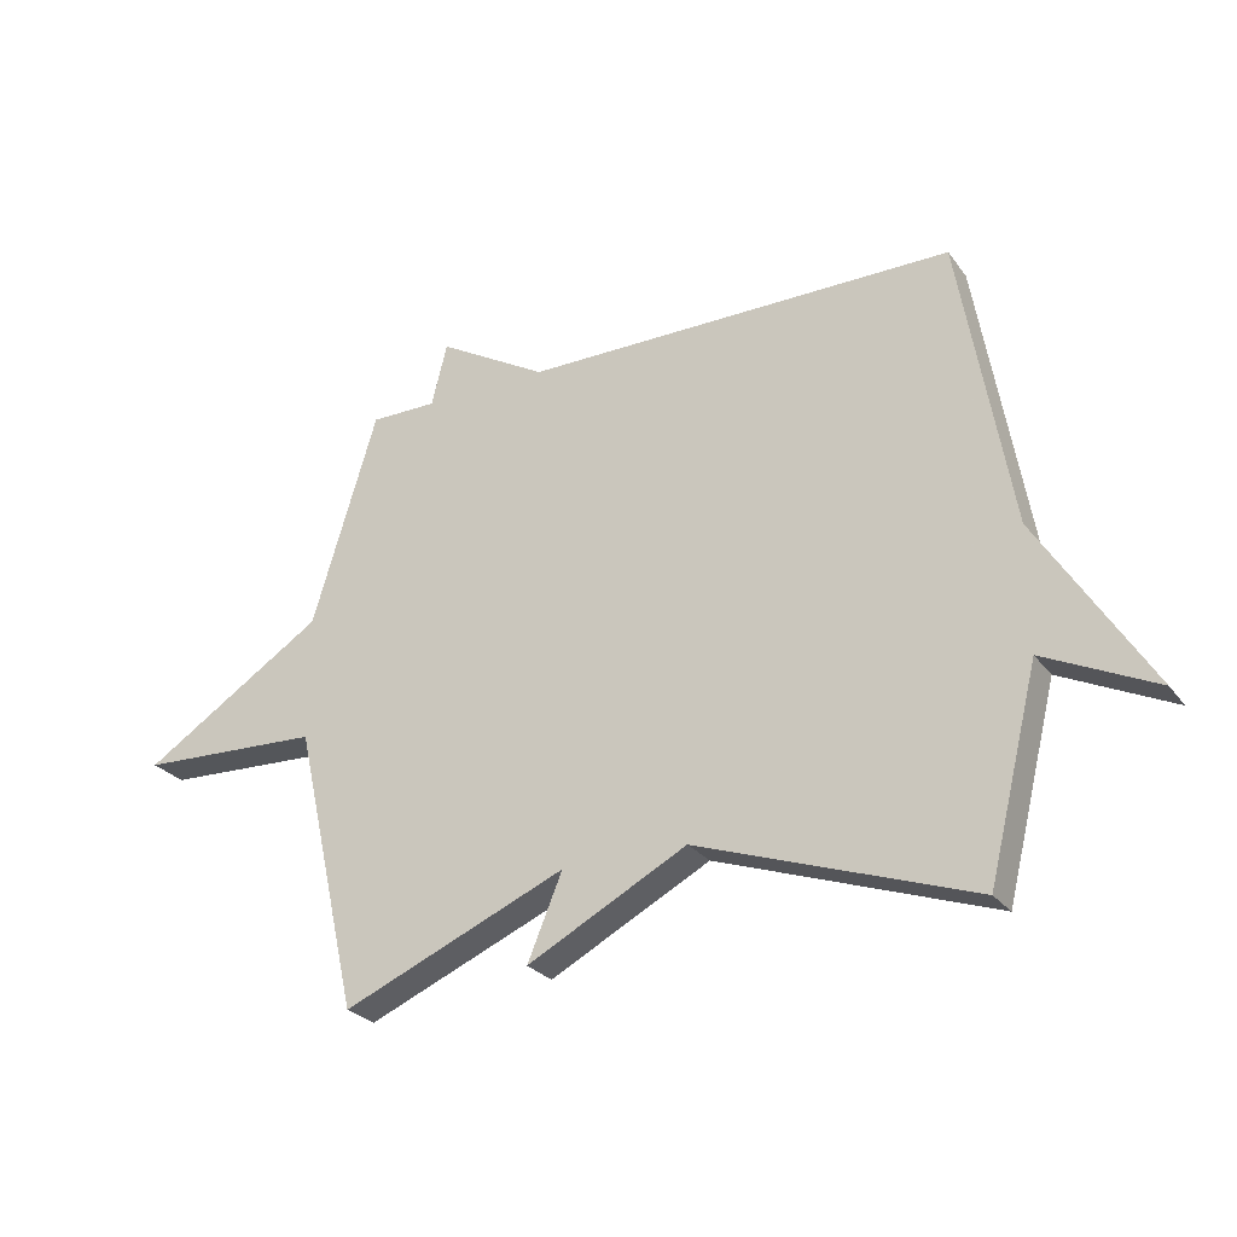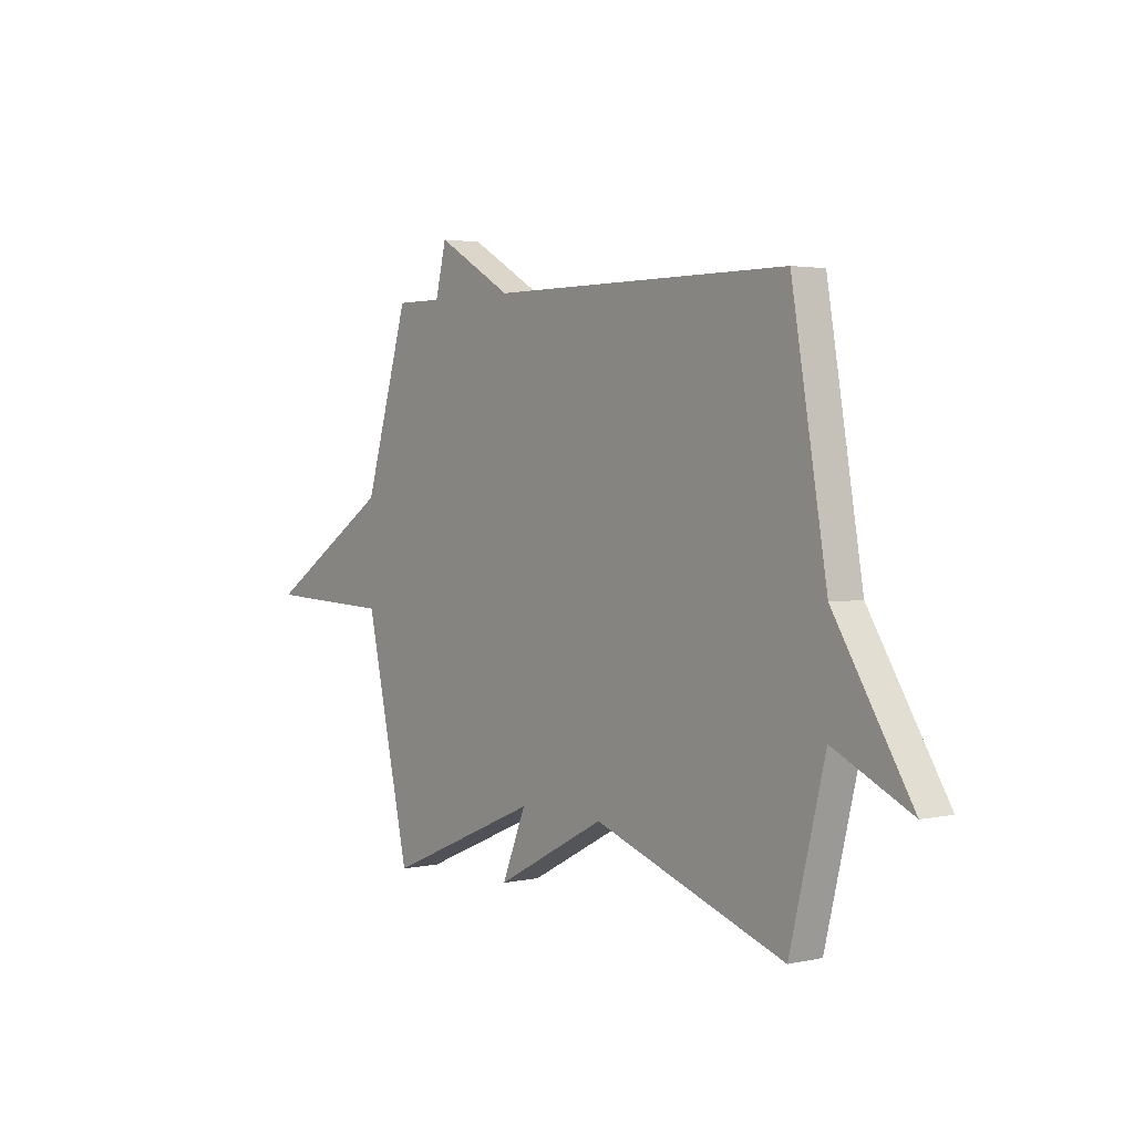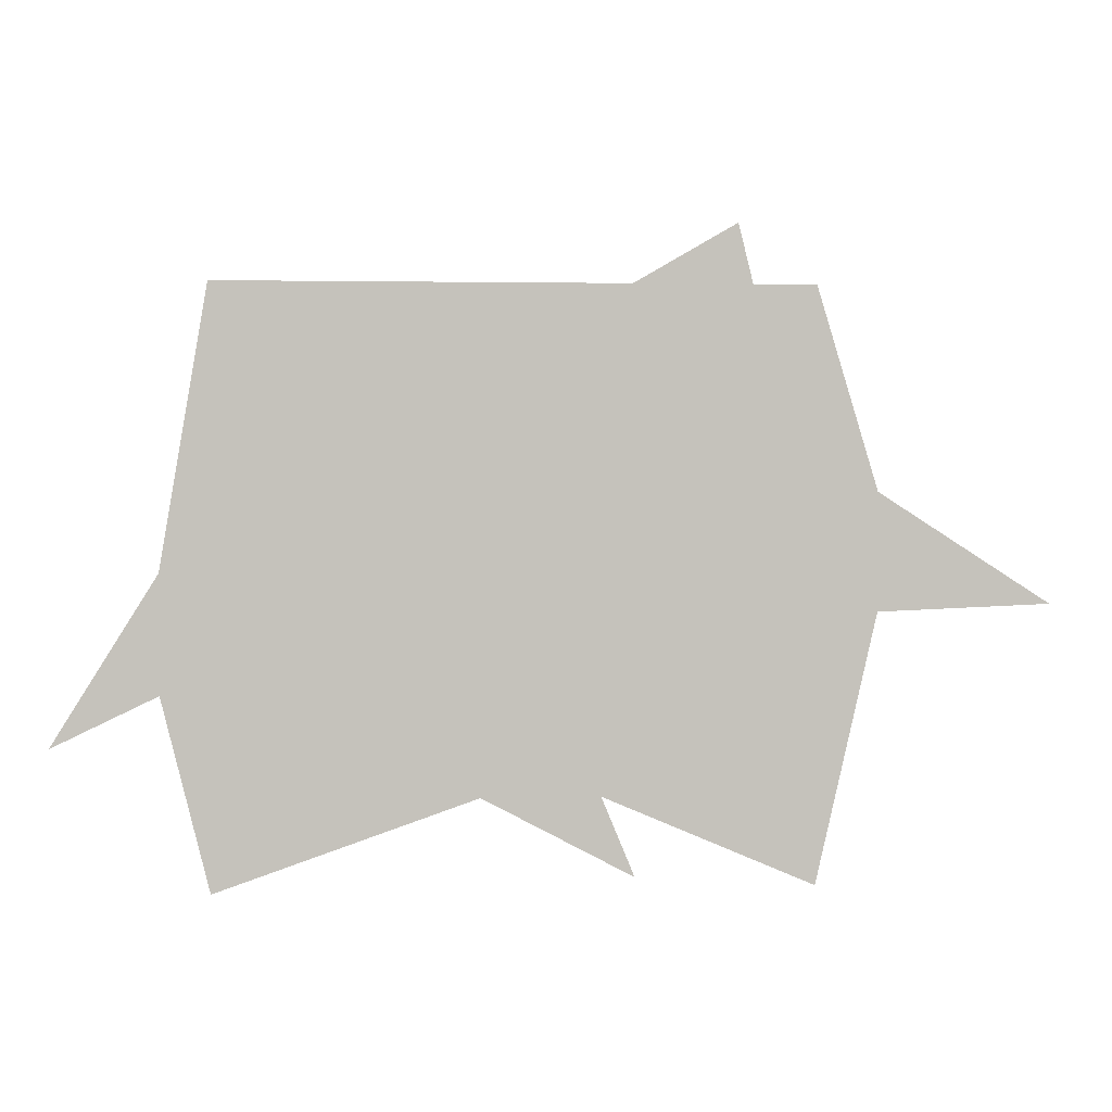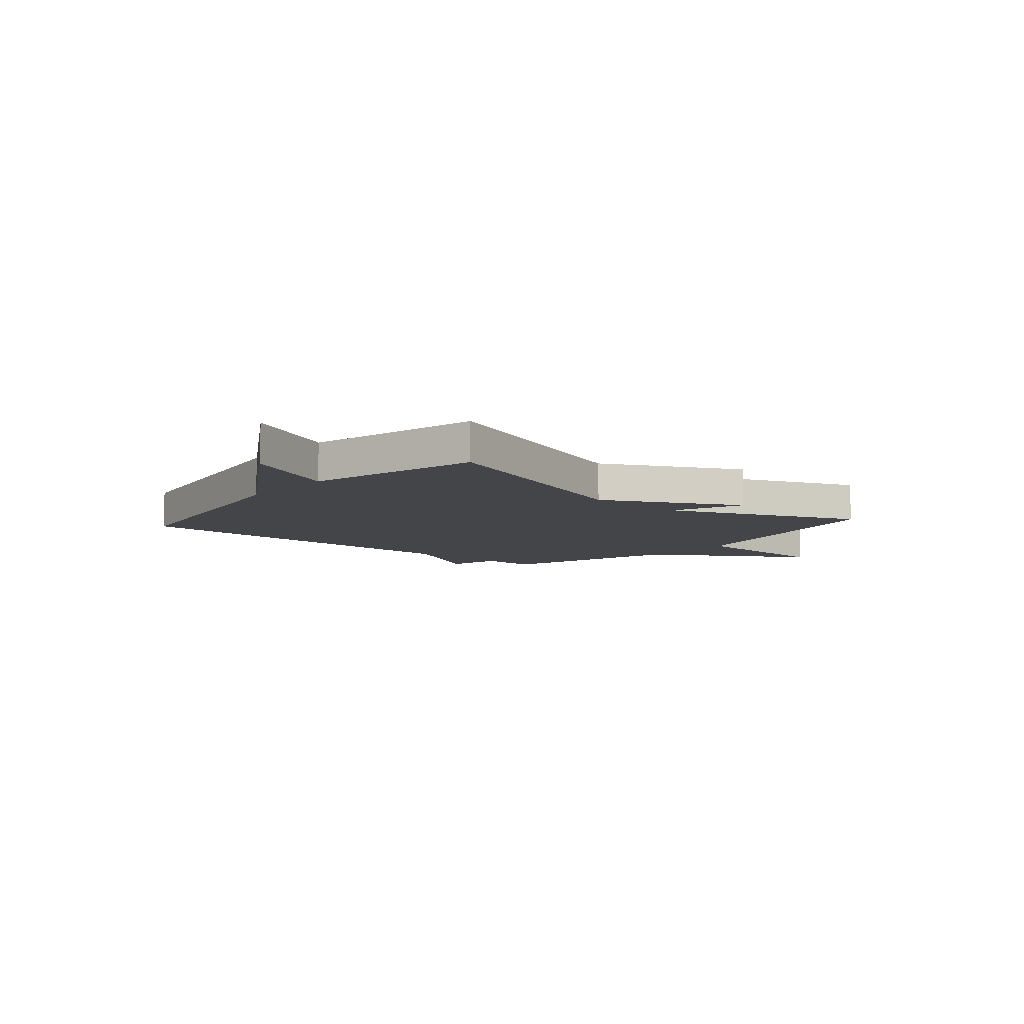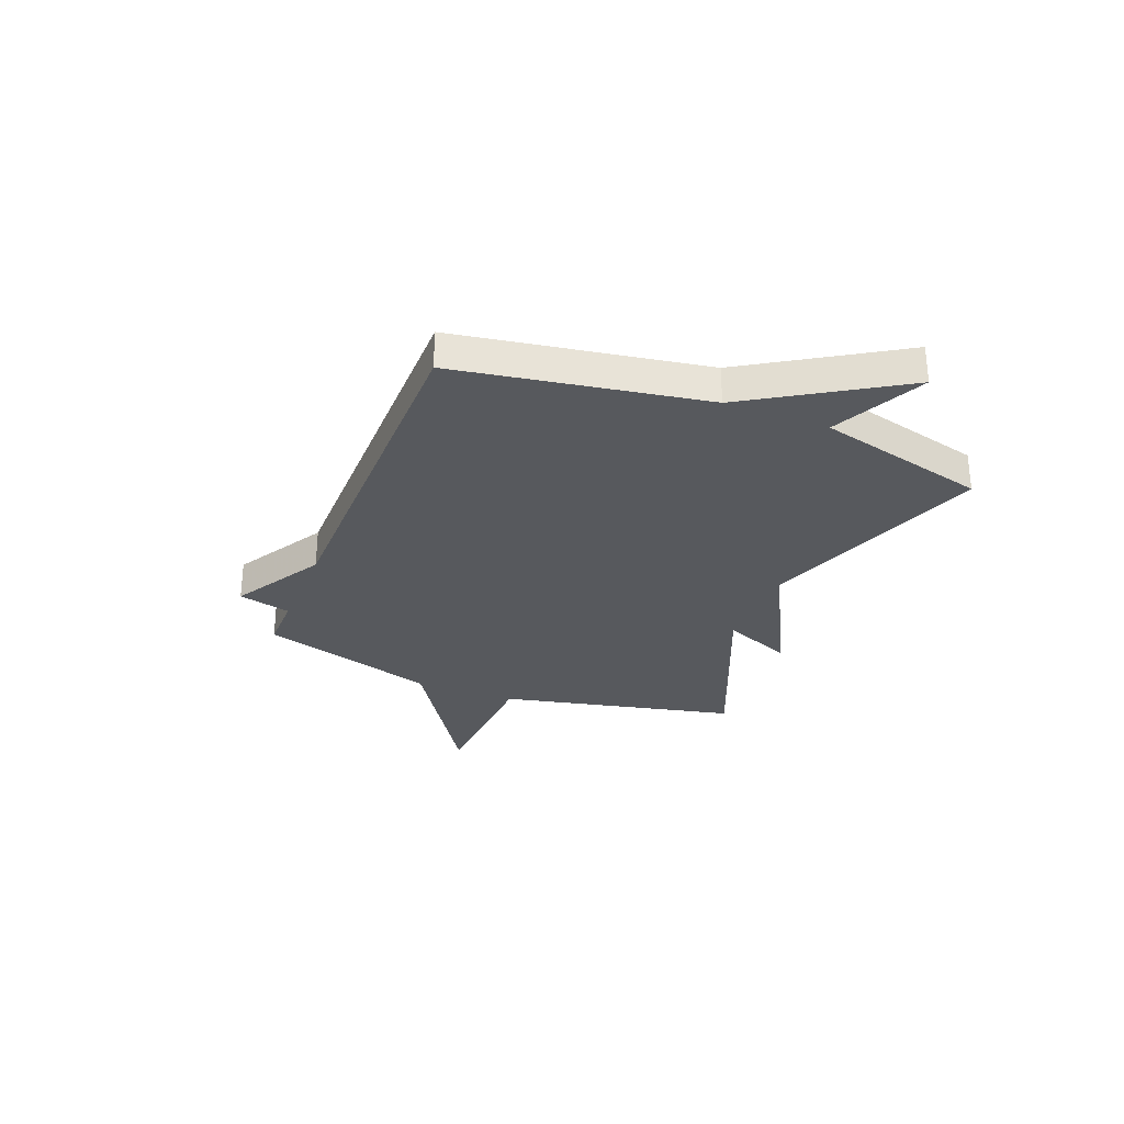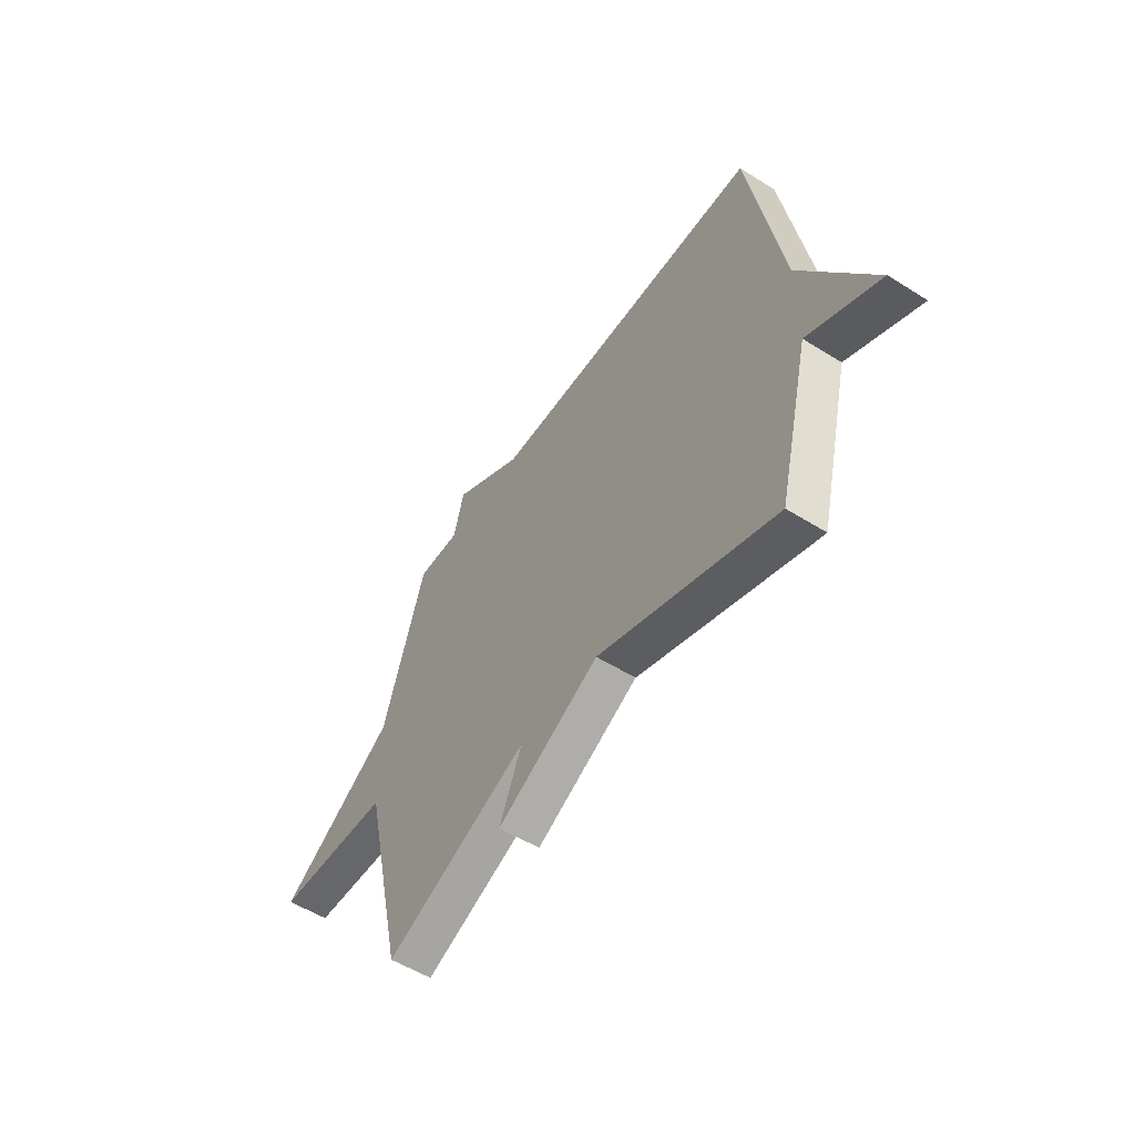
<metadata>
{"format":"obj","ext":"obj","renderer":"f3d","projection":"perspective","resolution":1024,"background":"white","views":[{"elev":-26.5,"azim":28.5,"up":"+Z"},{"elev":2.6,"azim":52.7,"up":"+Z"},{"elev":2.1,"azim":175.0,"up":"+Z"},{"elev":-8.6,"azim":139.1,"up":"+Y"},{"elev":-29.5,"azim":68.2,"up":"+Y"},{"elev":-54.2,"azim":56.3,"up":"+Z"}]}
</metadata>
<code>
v 0.5 0.07 -0.5
v 0.059 0.07 -0.347
v -0.197 0.07 -0.482
v -0.141 0.07 -0.347
v -0.5 0.07 -0.5
v -0.604 0.07 -0.043
v -0.897 0.07 -0.031
v -0.604 0.07 0.157
v -0.5 0.07 0.5
v -0.393 0.07 0.5
v -0.368 0.07 0.601
v -0.193 0.07 0.5
v 0.5 0.07 0.5
v 0.581 0.07 0.026
v 0.759 0.07 -0.259
v 0.581 0.07 -0.174
v 0.5 0 -0.5
v 0.059 0 -0.347
v -0.197 0 -0.482
v -0.141 0 -0.347
v -0.5 0 -0.5
v -0.604 0 -0.043
v -0.897 0 -0.031
v -0.604 0 0.157
v -0.5 0 0.5
v -0.393 0 0.5
v -0.368 0 0.601
v -0.193 0 0.5
v 0.5 0 0.5
v 0.581 0 0.026
v 0.759 0 -0.259
v 0.581 0 -0.174
f 14 15 16
f 16 1 2
f 14 16 2
f 13 14 2
f 12 13 2
f 10 11 12 2
f 8 9 10 2
f 6 7 8
f 4 5 6 8
f 4 8 2
f 2 3 4
f 32 31 30
f 18 17 32
f 18 32 30
f 18 30 29
f 18 29 28
f 18 28 27 26
f 18 26 25 24
f 24 23 22
f 24 22 21 20
f 18 24 20
f 20 19 18
f 1 17 18 2
f 2 18 19 3
f 3 19 20 4
f 4 20 21 5
f 5 21 22 6
f 6 22 23 7
f 7 23 24 8
f 8 24 25 9
f 9 25 26 10
f 10 26 27 11
f 11 27 28 12
f 12 28 29 13
f 13 29 30 14
f 14 30 31 15
f 15 31 32 16
f 16 32 17 1

</code>
